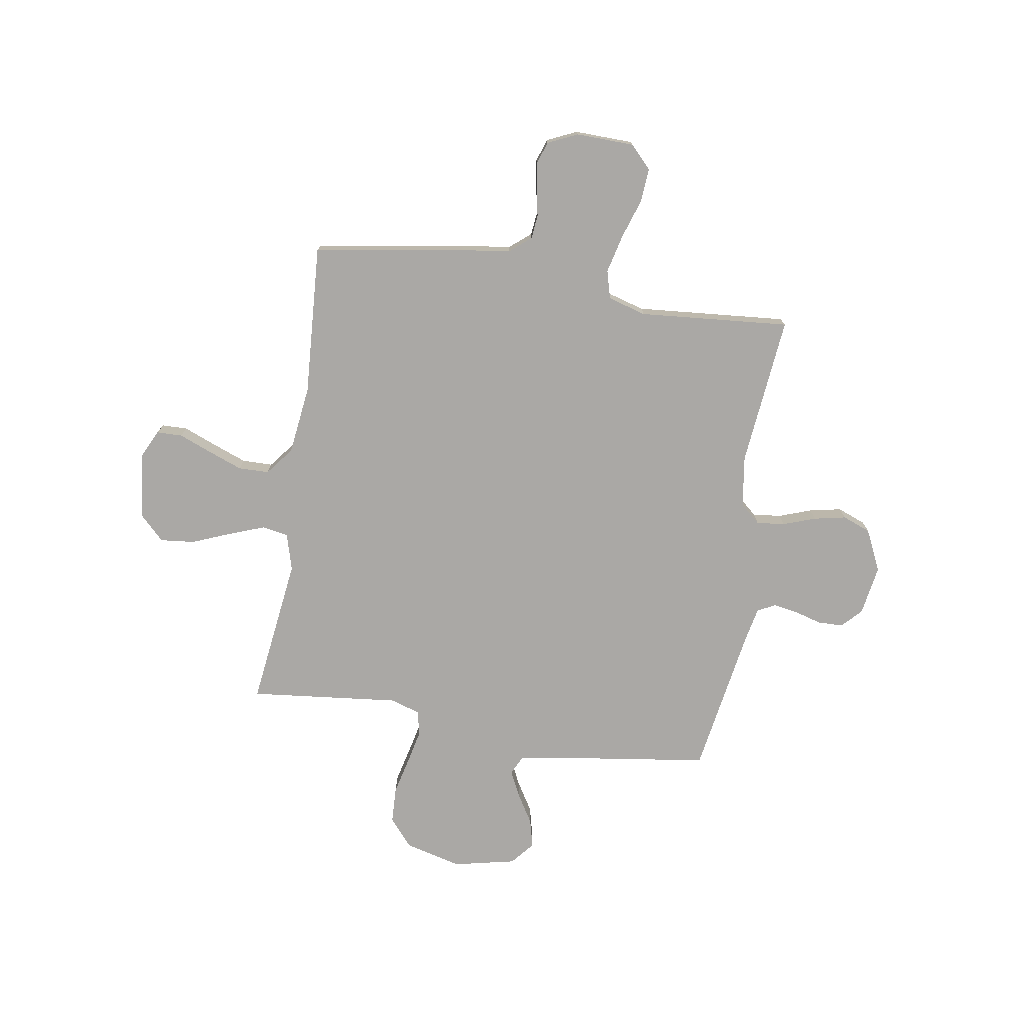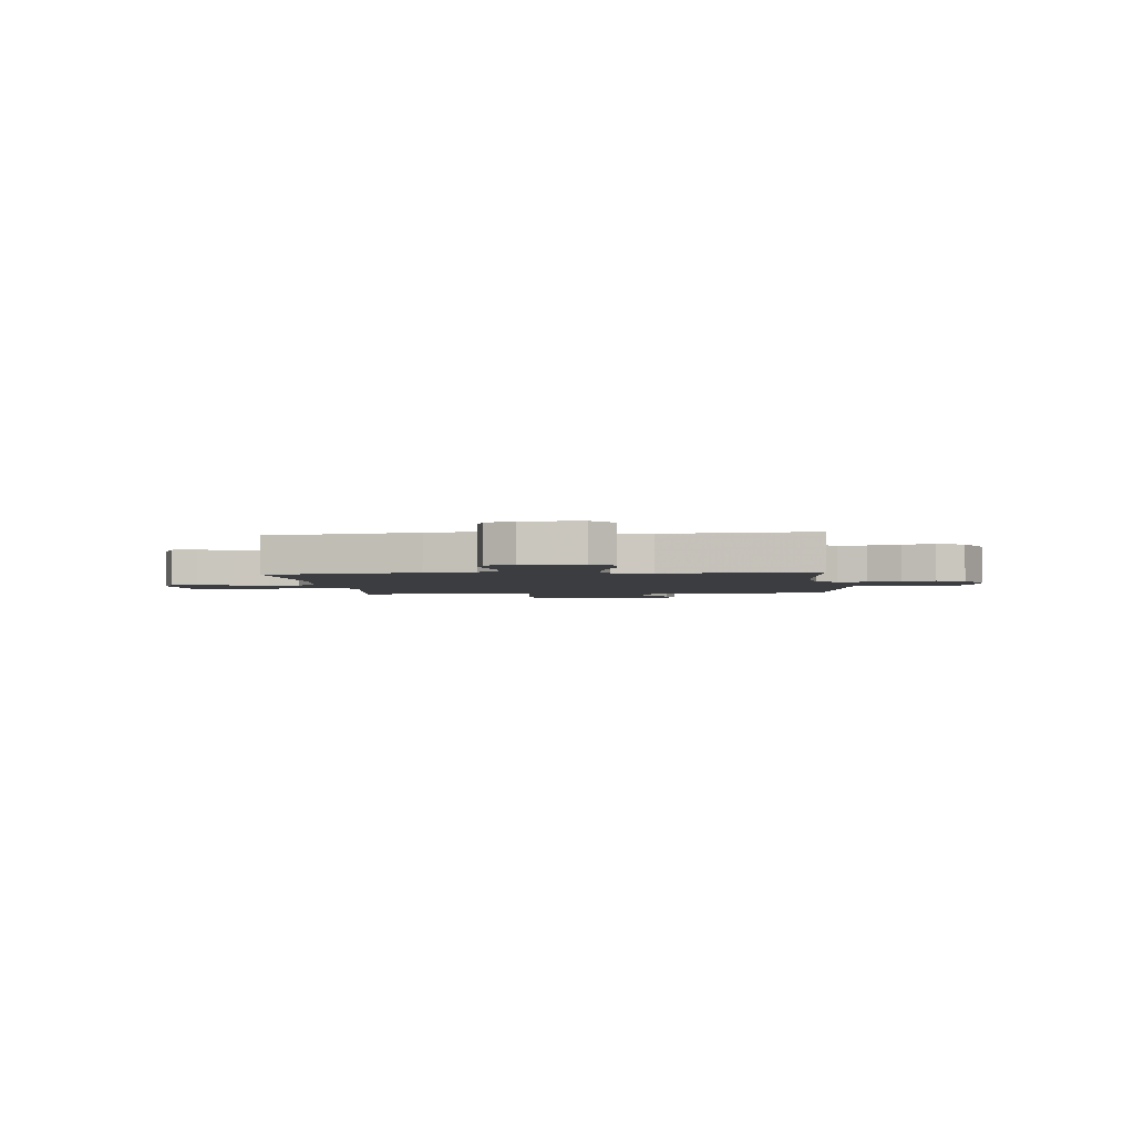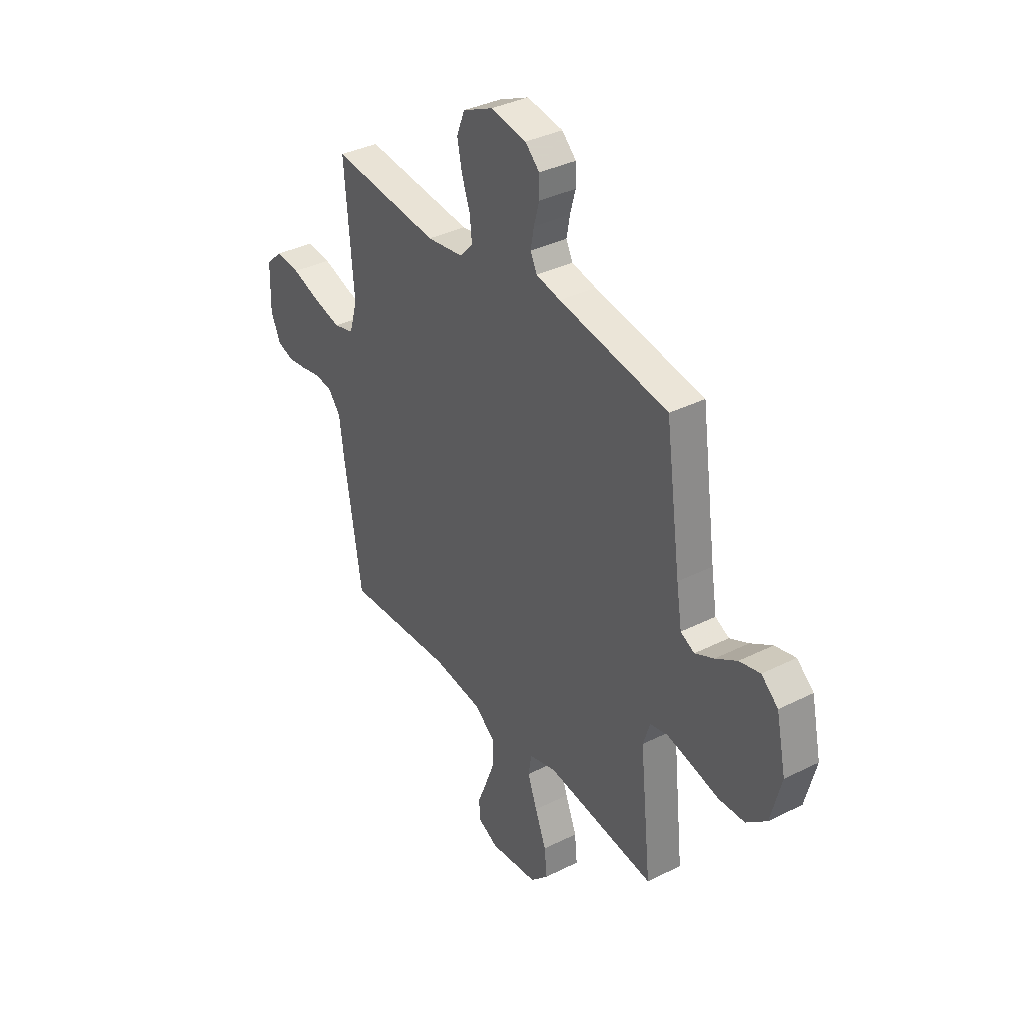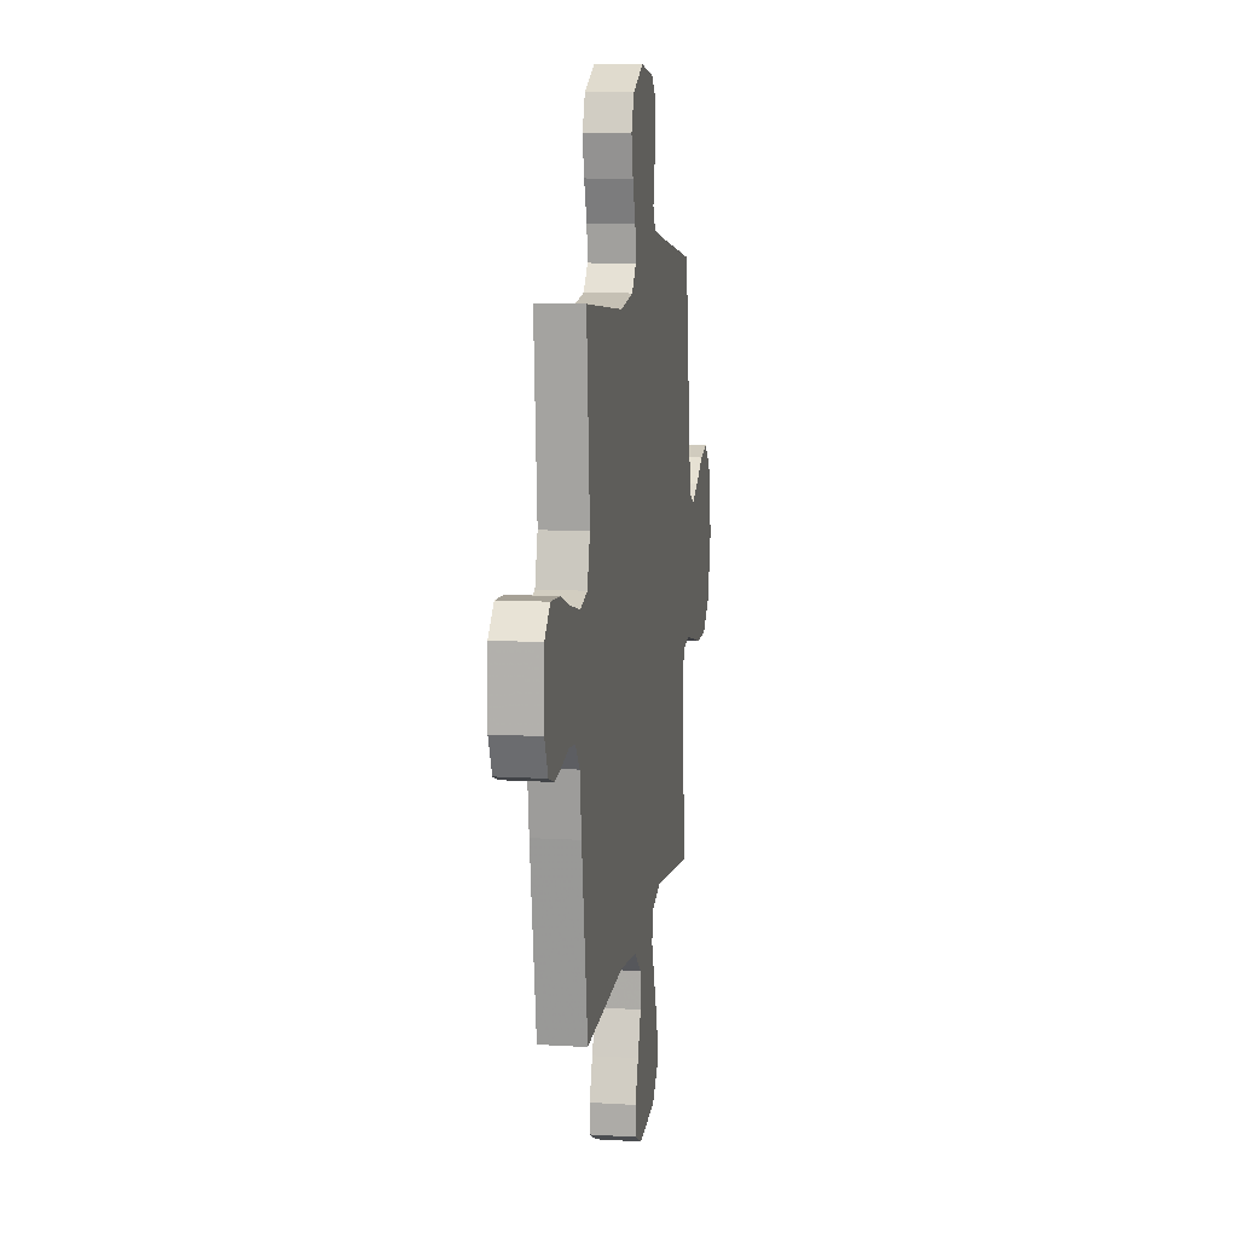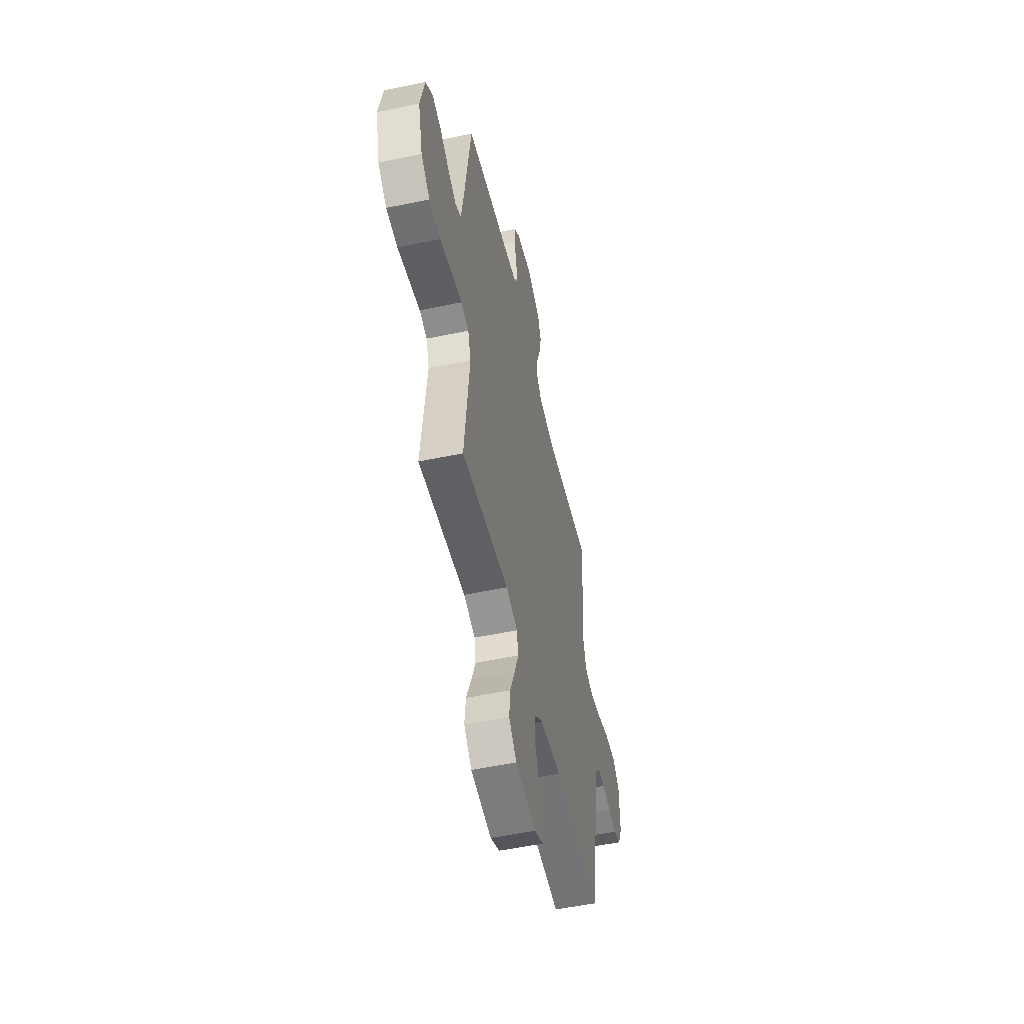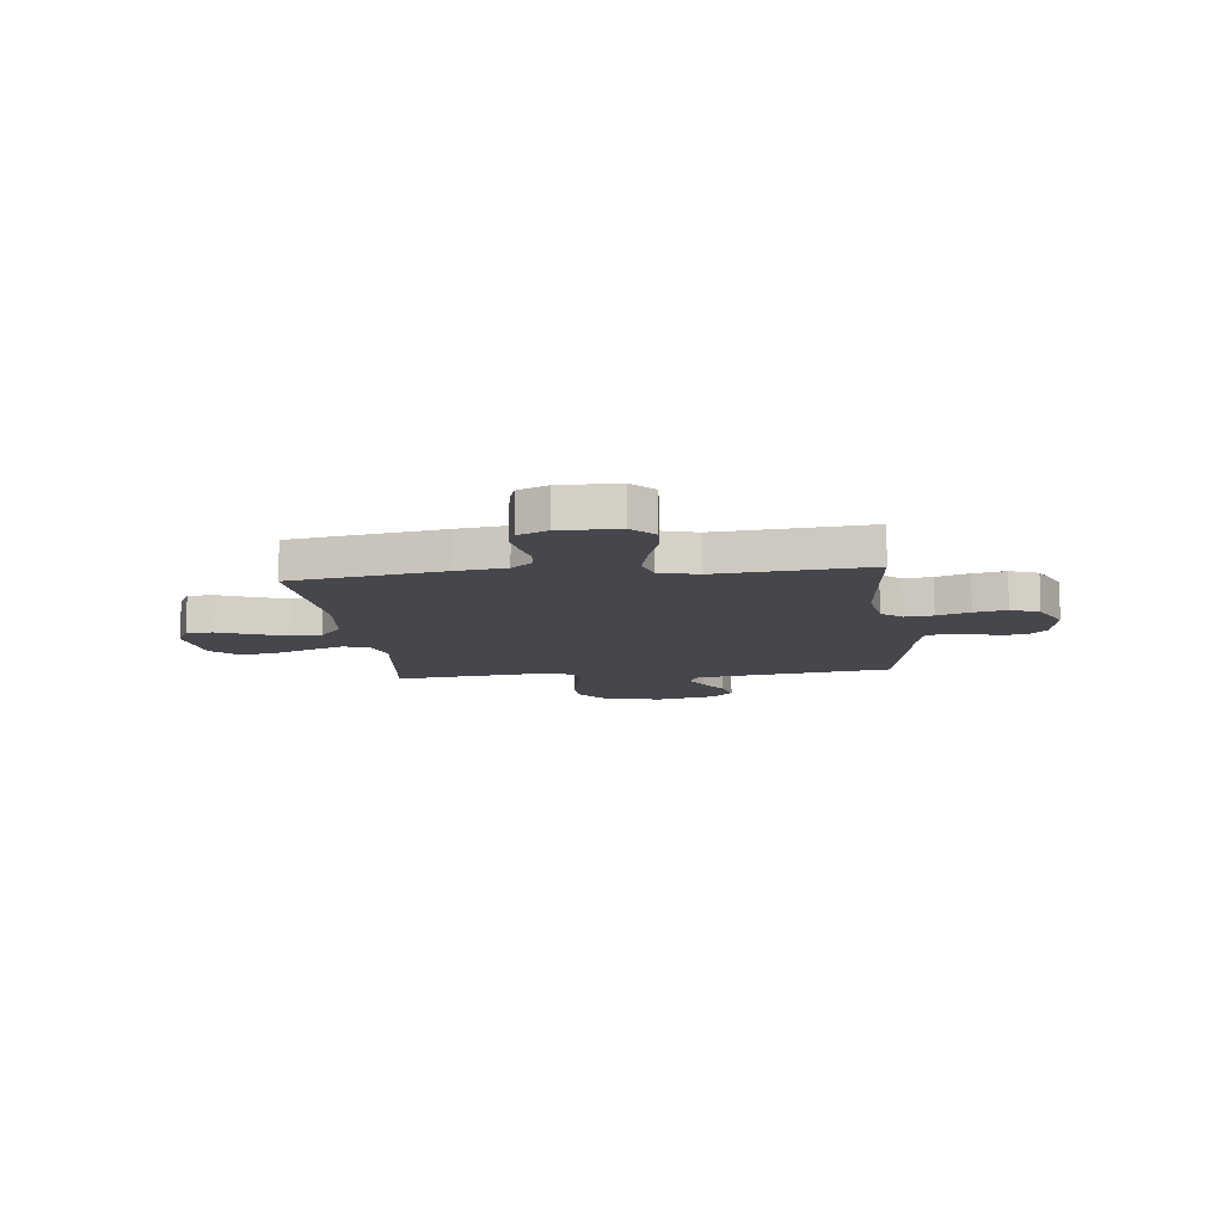
<metadata>
{"format":"obj","ext":"obj","renderer":"f3d","projection":"perspective","resolution":1024,"background":"white","views":[{"elev":-75.2,"azim":-99.1,"up":"+Y"},{"elev":-2.7,"azim":-84.0,"up":"+Y"},{"elev":36.2,"azim":56.8,"up":"+Z"},{"elev":10.3,"azim":-81.3,"up":"+Z"},{"elev":-52.7,"azim":102.7,"up":"+Z"},{"elev":-10.9,"azim":-83.3,"up":"+Y"}]}
</metadata>
<code>
v 0.5 0.07 0.5
v 0.542 0.07 0.2
v 0.557 0.07 0.107
v 0.595 0.07 0.088
v 0.647 0.07 0.113
v 0.706 0.07 0.149
v 0.763 0.07 0.163
v 0.809 0.07 0.124
v 0.836 0.07 0
v 0.807 0.07 -0.113
v 0.751 0.07 -0.16
v 0.679 0.07 -0.163
v 0.604 0.07 -0.145
v 0.536 0.07 -0.13
v 0.487 0.07 -0.141
v 0.468 0.07 -0.2
v 0.5 0.07 -0.5
v 0.2 0.07 -0.462
v 0.126 0.07 -0.483
v 0.117 0.07 -0.535
v 0.143 0.07 -0.605
v 0.174 0.07 -0.682
v 0.181 0.07 -0.751
v 0.132 0.07 -0.8
v 0 0.07 -0.815
v -0.057 0.07 -0.787
v -0.058 0.07 -0.736
v -0.032 0.07 -0.671
v -0.006 0.07 -0.603
v -0.007 0.07 -0.542
v -0.063 0.07 -0.498
v -0.2 0.07 -0.481
v -0.5 0.07 -0.5
v -0.548 0.07 -0.2
v -0.561 0.07 -0.102
v -0.596 0.07 -0.06
v -0.644 0.07 -0.055
v -0.698 0.07 -0.066
v -0.751 0.07 -0.074
v -0.796 0.07 -0.059
v -0.823 0.07 0
v -0.82 0.07 0.116
v -0.776 0.07 0.158
v -0.707 0.07 0.153
v -0.628 0.07 0.127
v -0.553 0.07 0.109
v -0.497 0.07 0.124
v -0.475 0.07 0.2
v -0.5 0.07 0.5
v -0.2 0.07 0.47
v -0.098 0.07 0.485
v -0.063 0.07 0.525
v -0.069 0.07 0.581
v -0.092 0.07 0.646
v -0.105 0.07 0.71
v -0.083 0.07 0.766
v 0 0.07 0.805
v 0.099 0.07 0.789
v 0.138 0.07 0.752
v 0.139 0.07 0.702
v 0.124 0.07 0.648
v 0.115 0.07 0.599
v 0.133 0.07 0.563
v 0.2 0.07 0.549
v 0.5 0 0.5
v 0.542 0 0.2
v 0.557 0 0.107
v 0.595 0 0.088
v 0.647 0 0.113
v 0.706 0 0.149
v 0.763 0 0.163
v 0.809 0 0.124
v 0.836 0 0
v 0.807 0 -0.113
v 0.751 0 -0.16
v 0.679 0 -0.163
v 0.604 0 -0.145
v 0.536 0 -0.13
v 0.487 0 -0.141
v 0.468 0 -0.2
v 0.5 0 -0.5
v 0.2 0 -0.462
v 0.126 0 -0.483
v 0.117 0 -0.535
v 0.143 0 -0.605
v 0.174 0 -0.682
v 0.181 0 -0.751
v 0.132 0 -0.8
v 0 0 -0.815
v -0.057 0 -0.787
v -0.058 0 -0.736
v -0.032 0 -0.671
v -0.006 0 -0.603
v -0.007 0 -0.542
v -0.063 0 -0.498
v -0.2 0 -0.481
v -0.5 0 -0.5
v -0.548 0 -0.2
v -0.561 0 -0.102
v -0.596 0 -0.06
v -0.644 0 -0.055
v -0.698 0 -0.066
v -0.751 0 -0.074
v -0.796 0 -0.059
v -0.823 0 0
v -0.82 0 0.116
v -0.776 0 0.158
v -0.707 0 0.153
v -0.628 0 0.127
v -0.553 0 0.109
v -0.497 0 0.124
v -0.475 0 0.2
v -0.5 0 0.5
v -0.2 0 0.47
v -0.098 0 0.485
v -0.063 0 0.525
v -0.069 0 0.581
v -0.092 0 0.646
v -0.105 0 0.71
v -0.083 0 0.766
v 0 0 0.805
v 0.099 0 0.789
v 0.138 0 0.752
v 0.139 0 0.702
v 0.124 0 0.648
v 0.115 0 0.599
v 0.133 0 0.563
v 0.2 0 0.549
f 58 59 60 61
f 58 61 62
f 57 58 62
f 56 57 62 63
f 53 54 55 56
f 52 53 56 63
f 48 49 50
f 47 48 50 51
f 42 43 44 45
f 42 45 46
f 41 42 46
f 40 41 46 47
f 37 38 39 40
f 32 33 34 35
f 31 32 35 36
f 30 31 36
f 25 26 27 28
f 25 28 29
f 24 25 29 30
f 21 22 23 24
f 20 21 24 30
f 16 17 18
f 15 16 18 19
f 10 11 12 13
f 10 13 14
f 9 10 14
f 8 9 14 15
f 5 6 7 8
f 4 5 8 15
f 64 1 2
f 64 2 3
f 51 52 63 64
f 47 51 64 3
f 37 40 47 3
f 36 37 3 4
f 19 20 30 36
f 4 15 19 36
f 125 124 123 122
f 126 125 122
f 126 122 121
f 127 126 121 120
f 120 119 118 117
f 127 120 117 116
f 114 113 112
f 115 114 112 111
f 109 108 107 106
f 110 109 106
f 110 106 105
f 111 110 105 104
f 104 103 102 101
f 99 98 97 96
f 100 99 96 95
f 100 95 94
f 92 91 90 89
f 93 92 89
f 94 93 89 88
f 88 87 86 85
f 94 88 85 84
f 82 81 80
f 83 82 80 79
f 77 76 75 74
f 78 77 74
f 78 74 73
f 79 78 73 72
f 72 71 70 69
f 79 72 69 68
f 66 65 128
f 67 66 128
f 128 127 116 115
f 67 128 115 111
f 67 111 104 101
f 68 67 101 100
f 100 94 84 83
f 100 83 79 68
f 1 65 66 2
f 2 66 67 3
f 3 67 68 4
f 4 68 69 5
f 5 69 70 6
f 6 70 71 7
f 7 71 72 8
f 8 72 73 9
f 9 73 74 10
f 10 74 75 11
f 11 75 76 12
f 12 76 77 13
f 13 77 78 14
f 14 78 79 15
f 15 79 80 16
f 16 80 81 17
f 17 81 82 18
f 18 82 83 19
f 19 83 84 20
f 20 84 85 21
f 21 85 86 22
f 22 86 87 23
f 23 87 88 24
f 24 88 89 25
f 25 89 90 26
f 26 90 91 27
f 27 91 92 28
f 28 92 93 29
f 29 93 94 30
f 30 94 95 31
f 31 95 96 32
f 32 96 97 33
f 33 97 98 34
f 34 98 99 35
f 35 99 100 36
f 36 100 101 37
f 37 101 102 38
f 38 102 103 39
f 39 103 104 40
f 40 104 105 41
f 41 105 106 42
f 42 106 107 43
f 43 107 108 44
f 44 108 109 45
f 45 109 110 46
f 46 110 111 47
f 47 111 112 48
f 48 112 113 49
f 49 113 114 50
f 50 114 115 51
f 51 115 116 52
f 52 116 117 53
f 53 117 118 54
f 54 118 119 55
f 55 119 120 56
f 56 120 121 57
f 57 121 122 58
f 58 122 123 59
f 59 123 124 60
f 60 124 125 61
f 61 125 126 62
f 62 126 127 63
f 63 127 128 64
f 64 128 65 1

</code>
